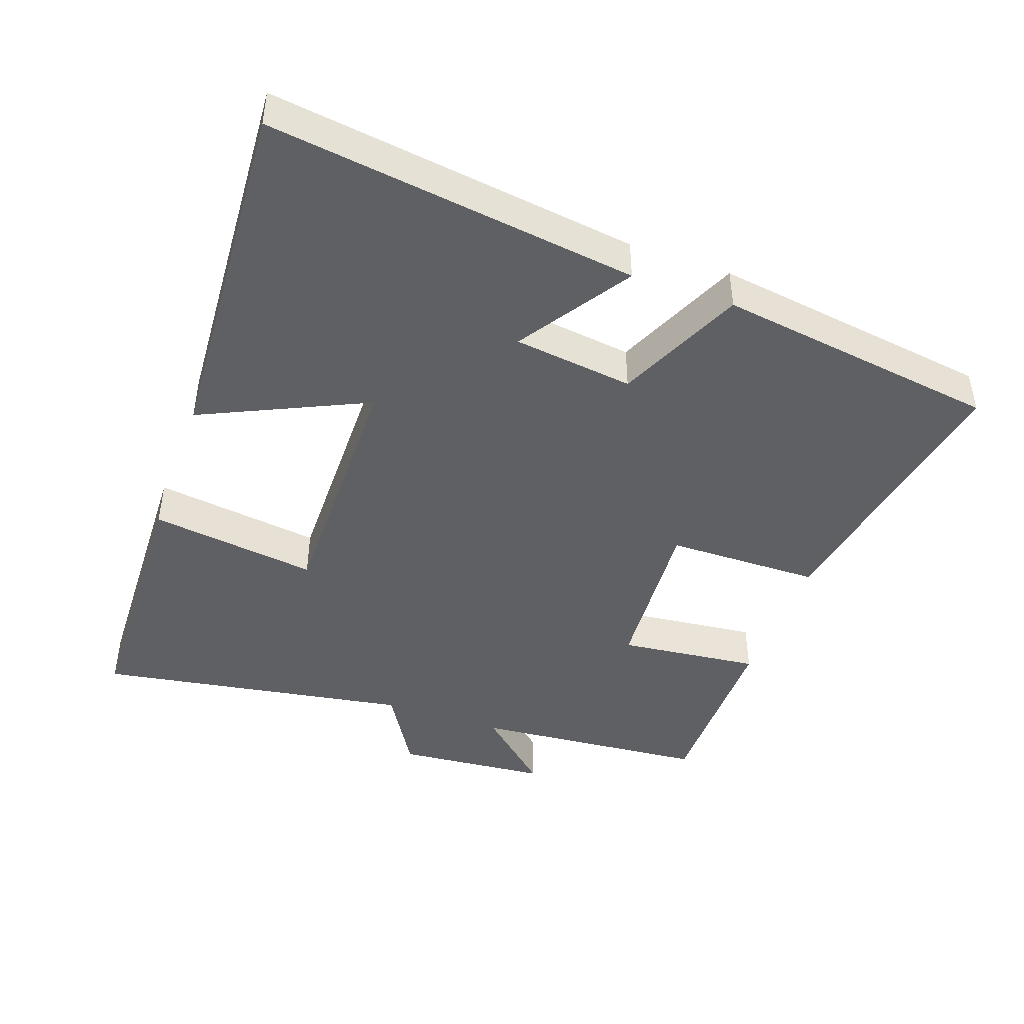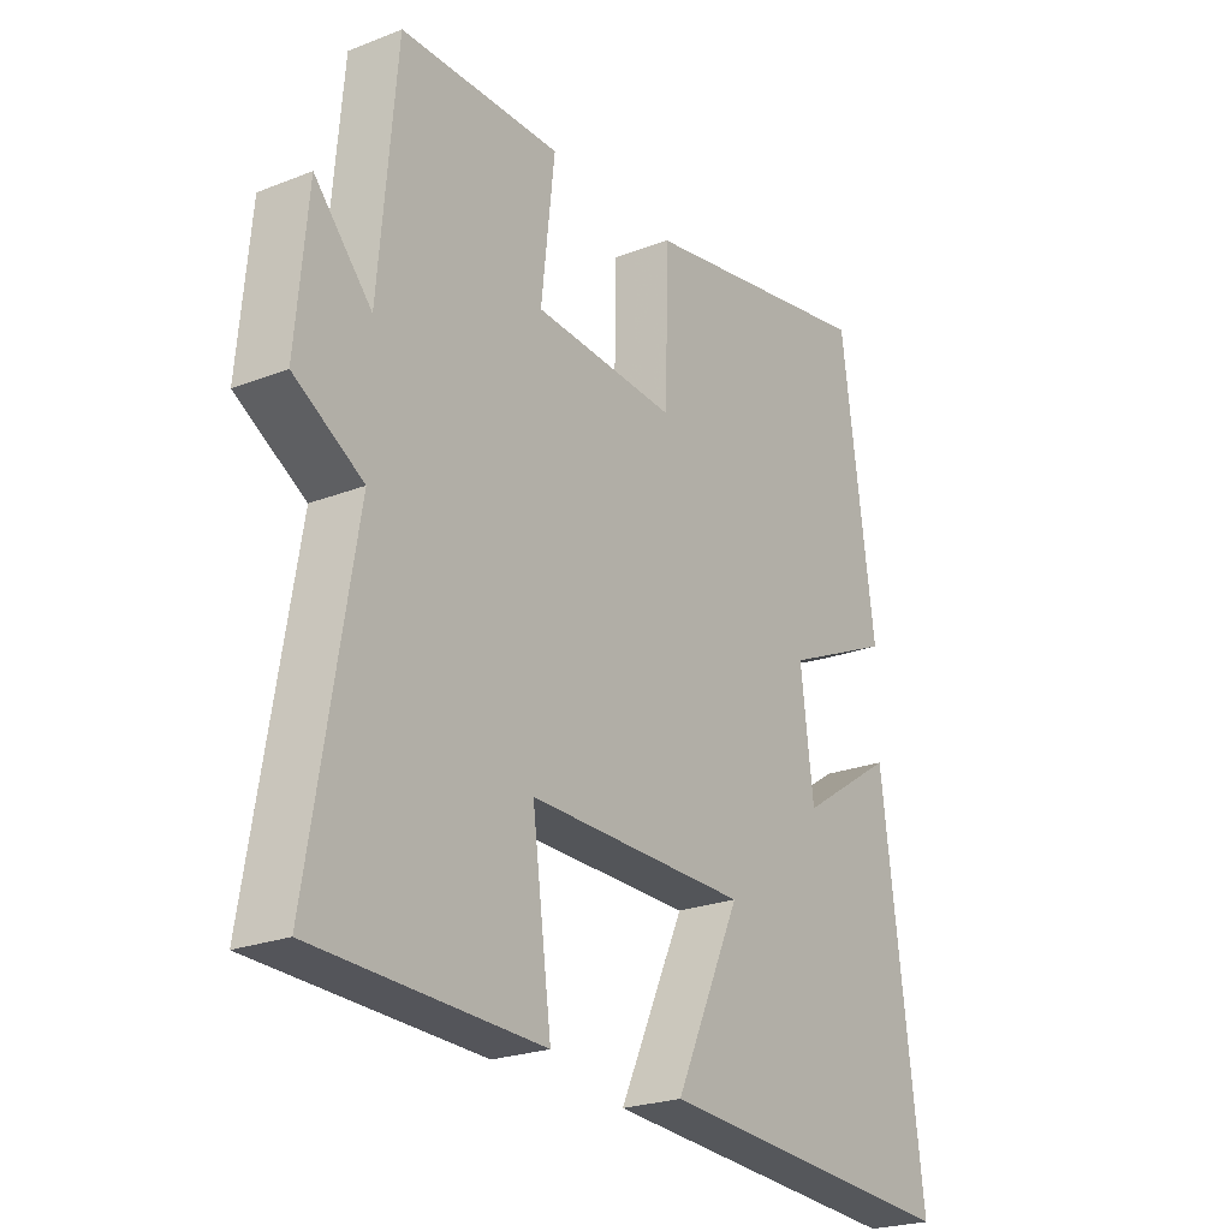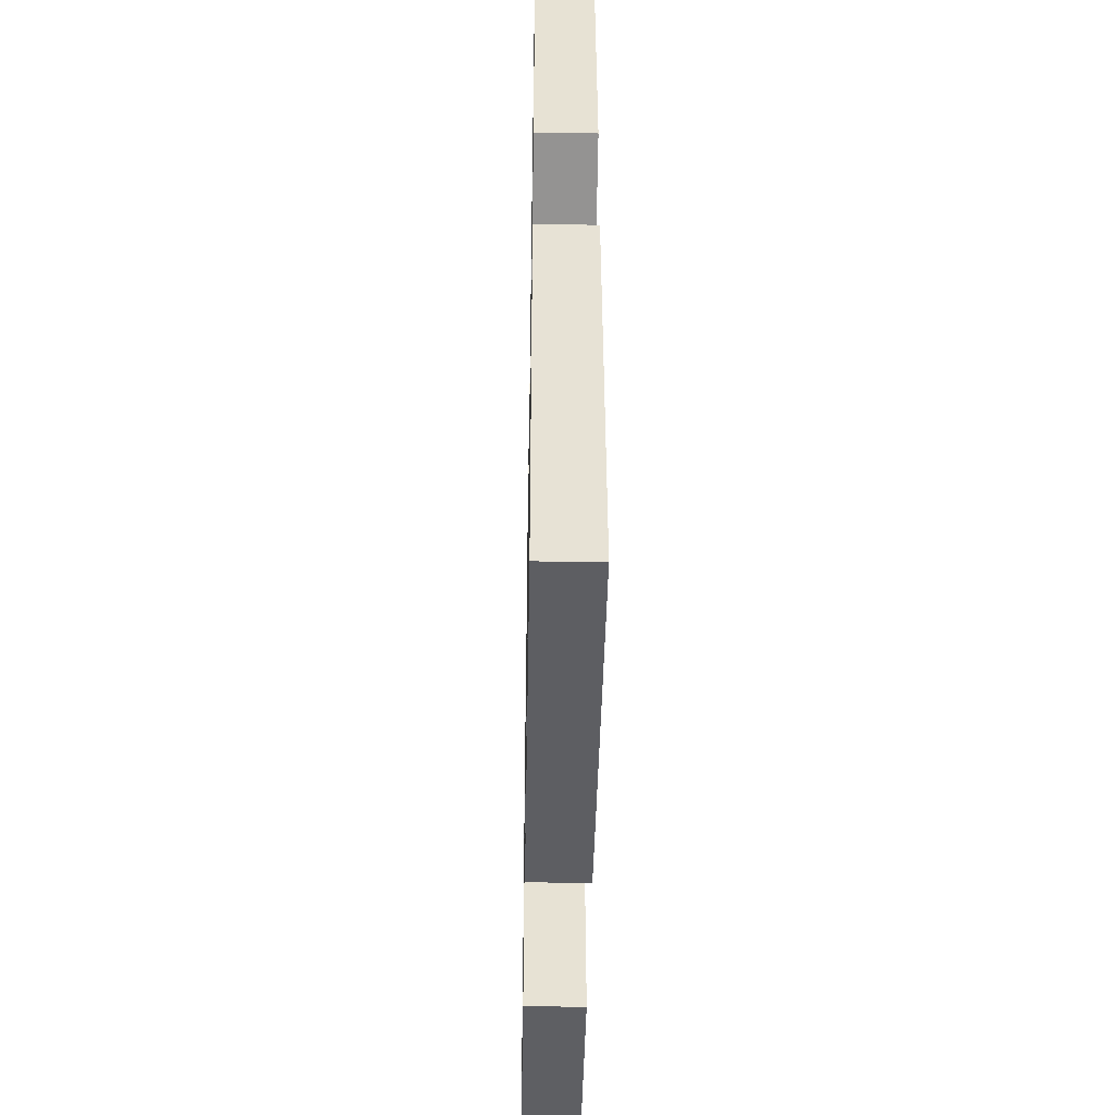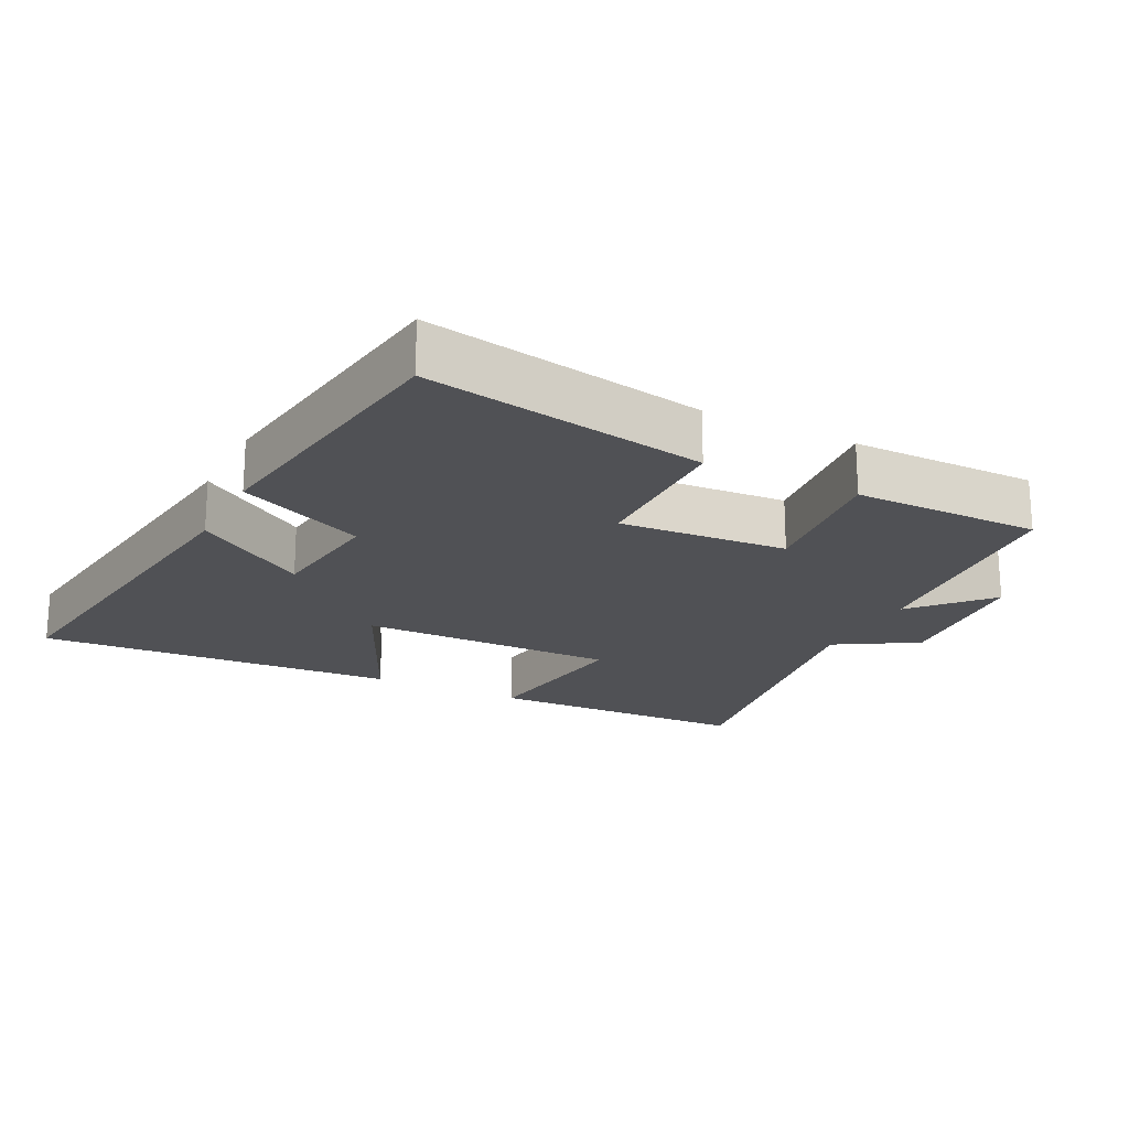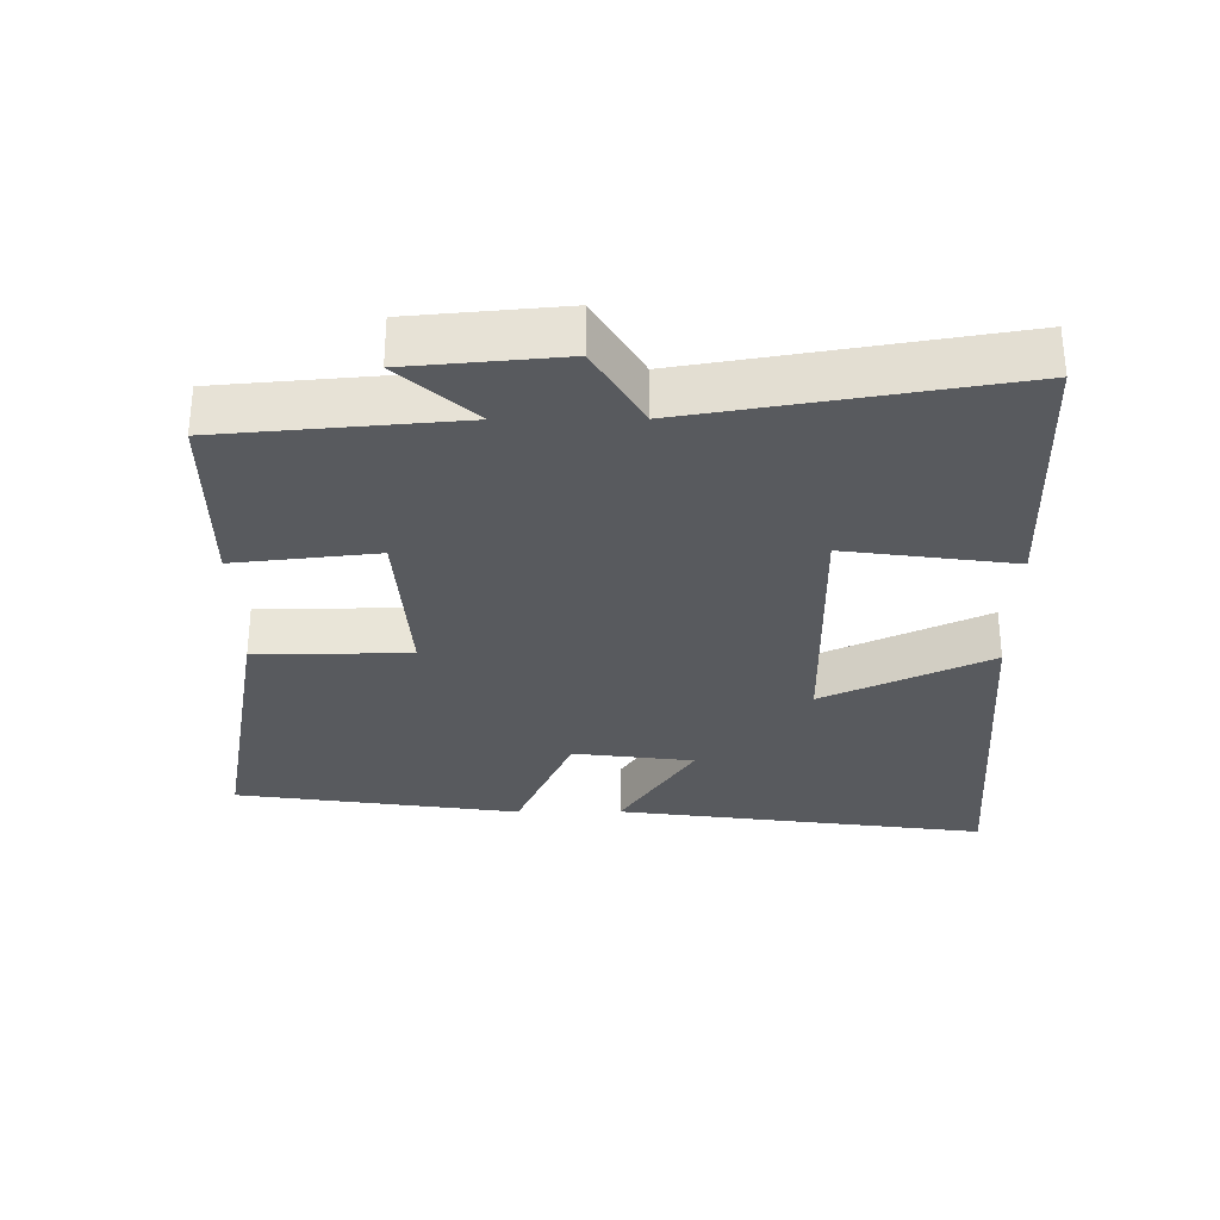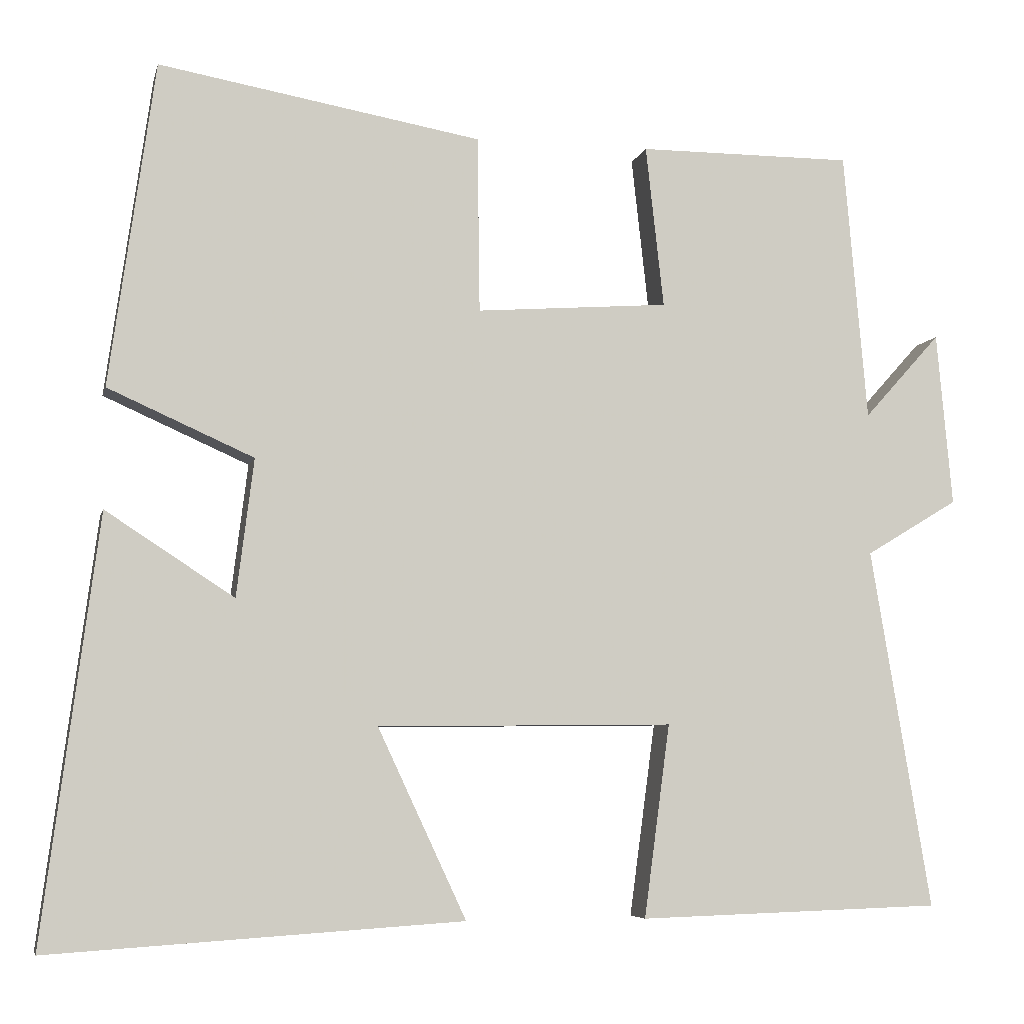
<metadata>
{"format":"obj","ext":"obj","renderer":"f3d","projection":"perspective","resolution":1024,"background":"white","views":[{"elev":-44.6,"azim":-109.7,"up":"+Y"},{"elev":-23.4,"azim":123.5,"up":"+Z"},{"elev":-42.7,"azim":-91.0,"up":"+Z"},{"elev":-20.2,"azim":-26.8,"up":"+Y"},{"elev":-31.1,"azim":90.3,"up":"+Y"},{"elev":-6.1,"azim":-12.6,"up":"+Z"}]}
</metadata>
<code>
v 0.47 0.07 0.5
v 0.5 0.07 0.156
v 0.598 0.07 0.265
v 0.618 0.07 0.043
v 0.5 0.07 -0.028
v 0.577 0.07 -0.488
v 0.189 0.07 -0.5
v 0.222 0.07 -0.254
v -0.156 0.07 -0.258
v -0.043 0.07 -0.5
v -0.571 0.07 -0.534
v -0.5 0.07 0.007
v -0.336 0.07 -0.1
v -0.314 0.07 0.076
v -0.5 0.07 0.159
v -0.442 0.07 0.573
v -0.03 0.07 0.5
v -0.027 0.07 0.275
v 0.219 0.07 0.293
v 0.196 0.07 0.5
v 0.47 0 0.5
v 0.5 0 0.156
v 0.598 0 0.265
v 0.618 0 0.043
v 0.5 0 -0.028
v 0.577 0 -0.488
v 0.189 0 -0.5
v 0.222 0 -0.254
v -0.156 0 -0.258
v -0.043 0 -0.5
v -0.571 0 -0.534
v -0.5 0 0.007
v -0.336 0 -0.1
v -0.314 0 0.076
v -0.5 0 0.159
v -0.442 0 0.573
v -0.03 0 0.5
v -0.027 0 0.275
v 0.219 0 0.293
v 0.196 0 0.5
f 19 20 1 2
f 18 19 2
f 15 16 17 18
f 14 15 18 2
f 13 14 2
f 10 11 12 13
f 9 10 13
f 8 9 13 2
f 5 6 7 8
f 5 8 2 3
f 3 4 5
f 22 21 40 39
f 22 39 38
f 38 37 36 35
f 22 38 35 34
f 22 34 33
f 33 32 31 30
f 33 30 29
f 22 33 29 28
f 28 27 26 25
f 23 22 28 25
f 25 24 23
f 1 21 22 2
f 2 22 23 3
f 3 23 24 4
f 4 24 25 5
f 5 25 26 6
f 6 26 27 7
f 7 27 28 8
f 8 28 29 9
f 9 29 30 10
f 10 30 31 11
f 11 31 32 12
f 12 32 33 13
f 13 33 34 14
f 14 34 35 15
f 15 35 36 16
f 16 36 37 17
f 17 37 38 18
f 18 38 39 19
f 19 39 40 20
f 20 40 21 1

</code>
